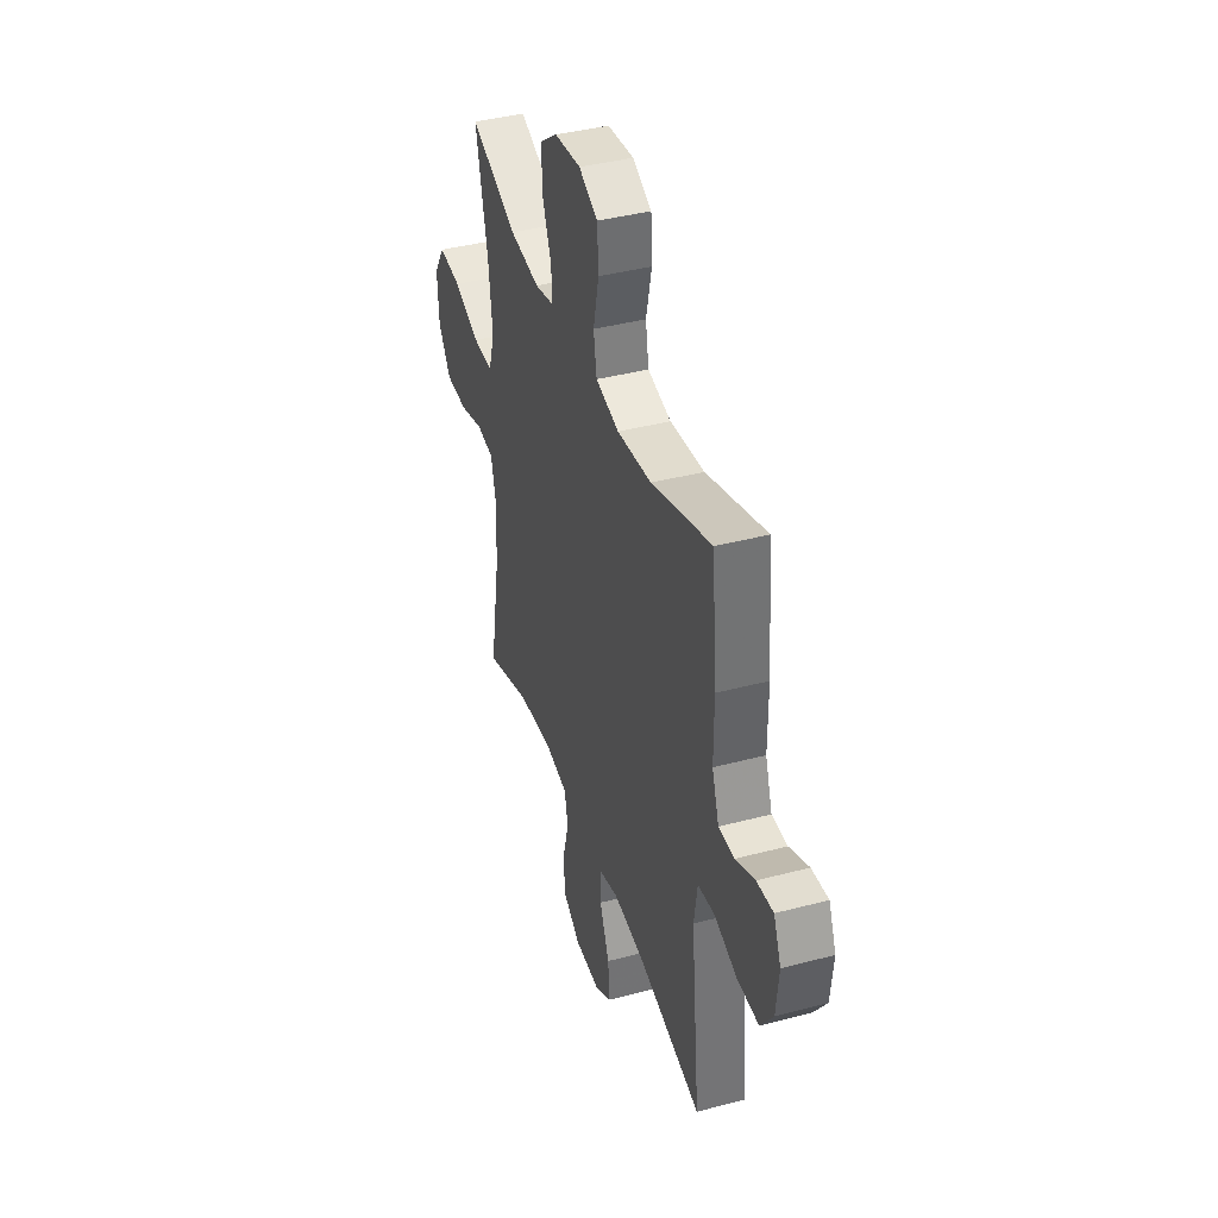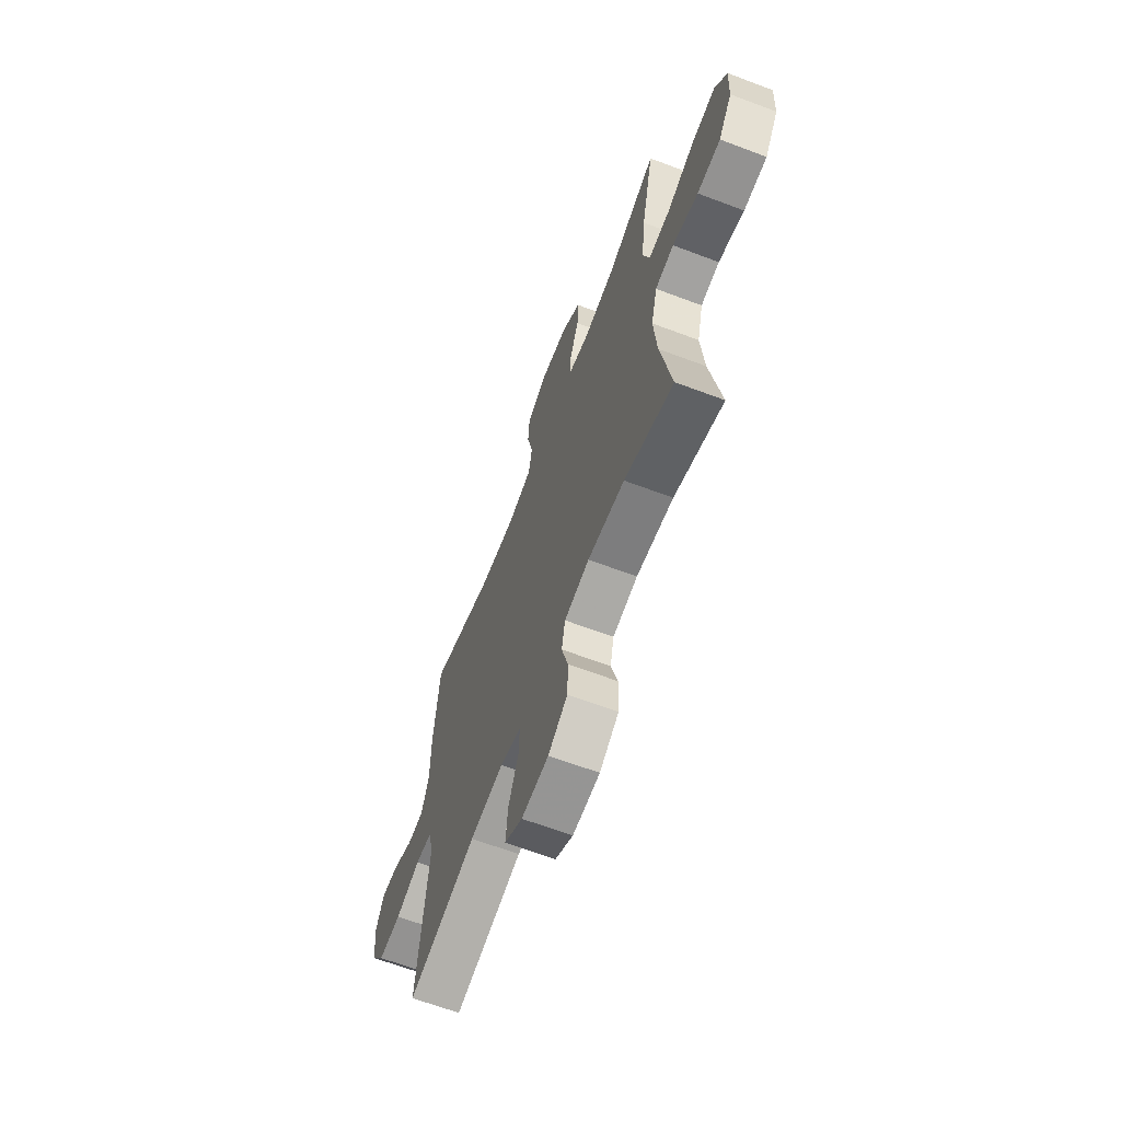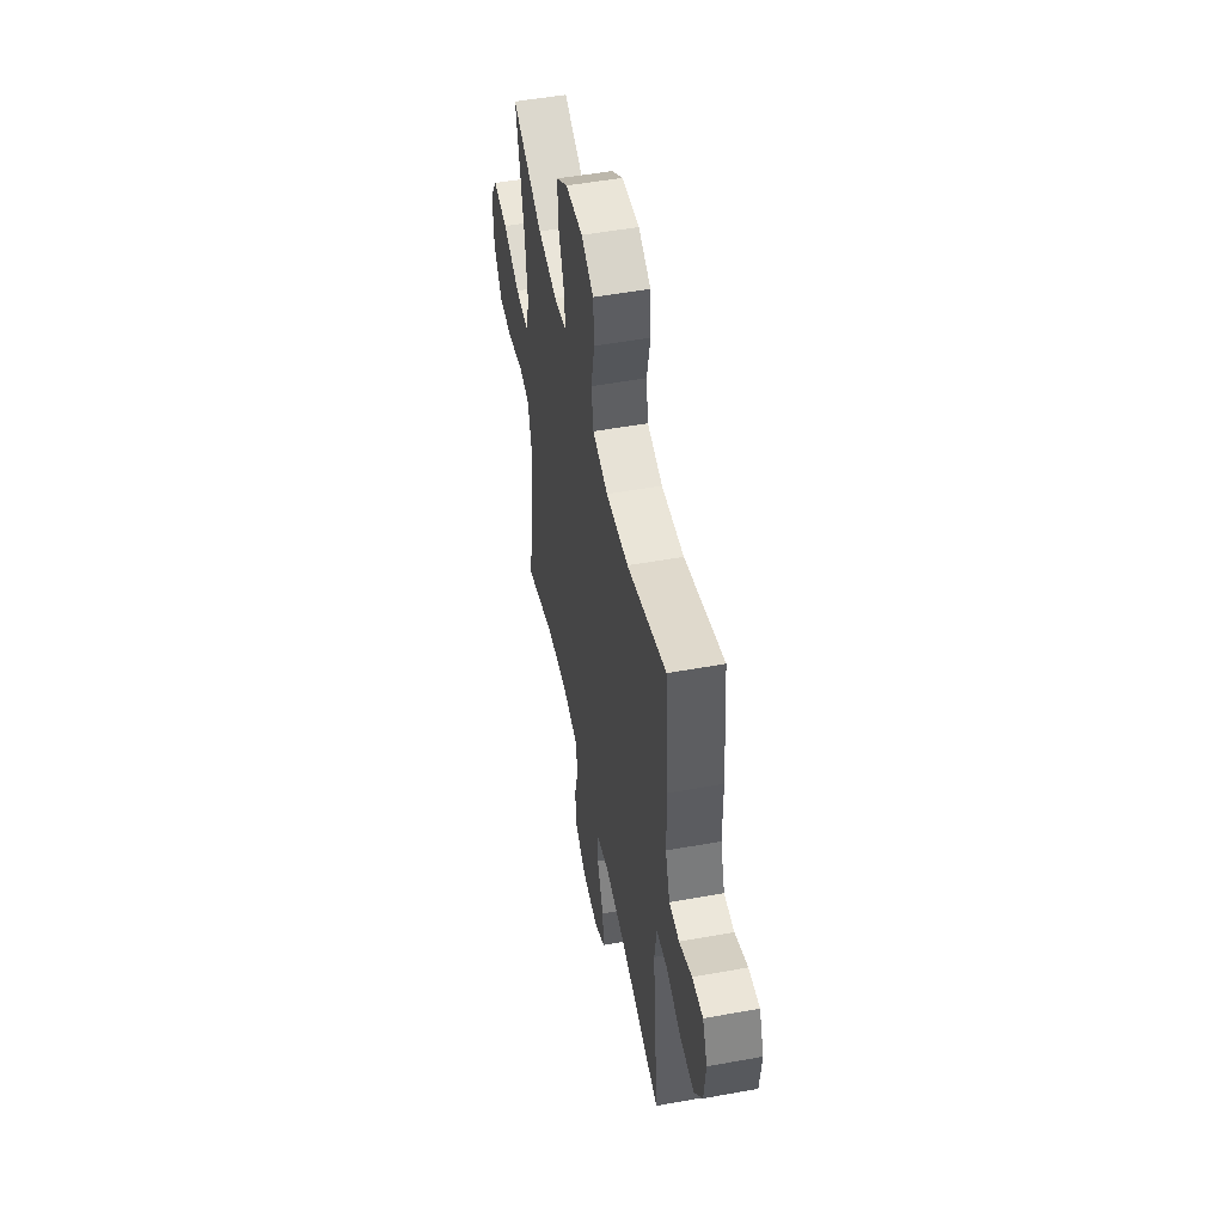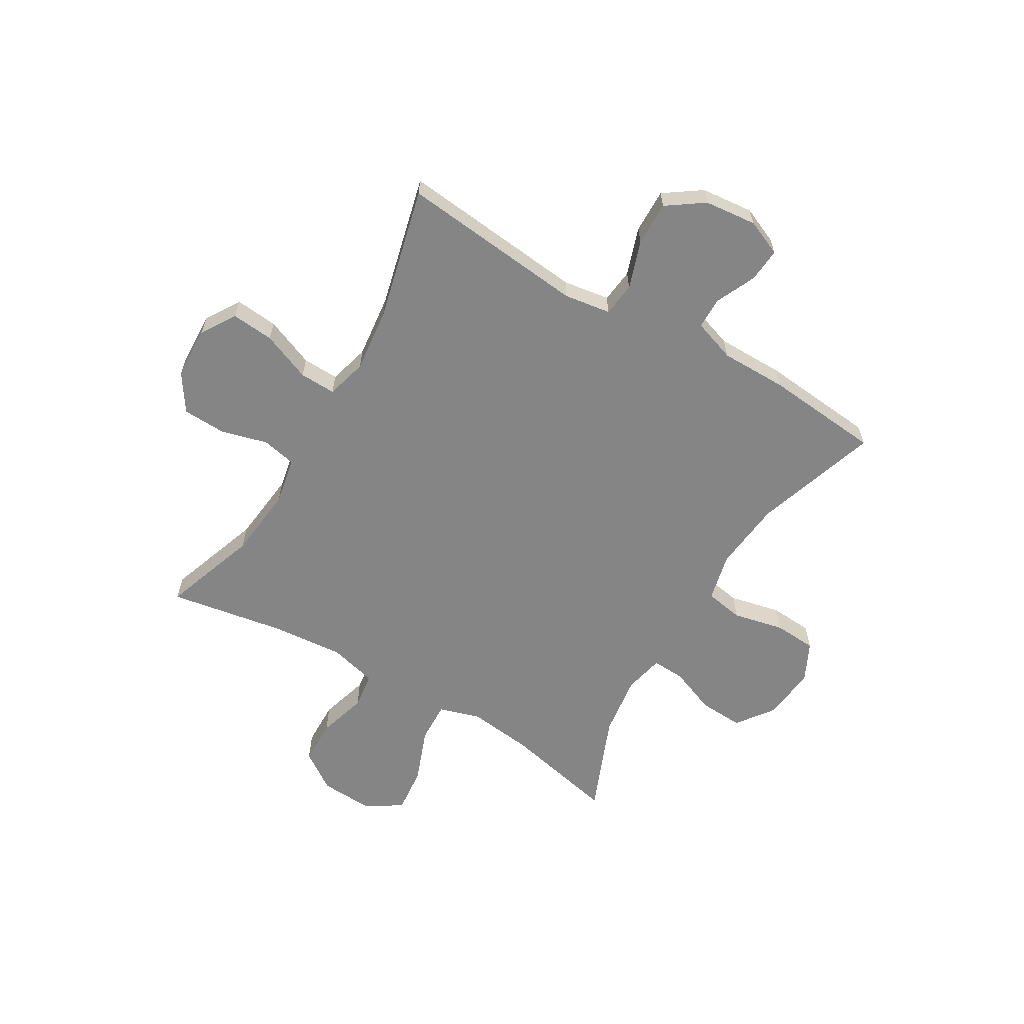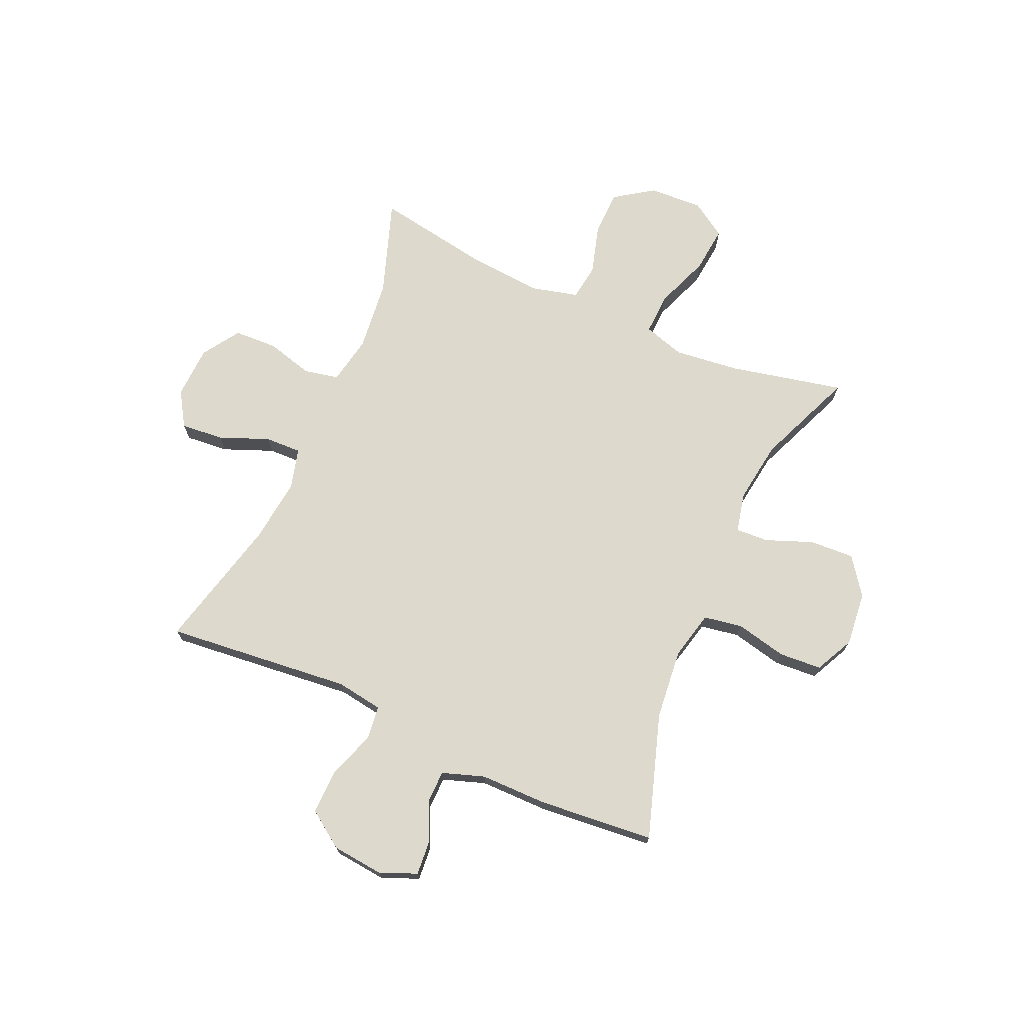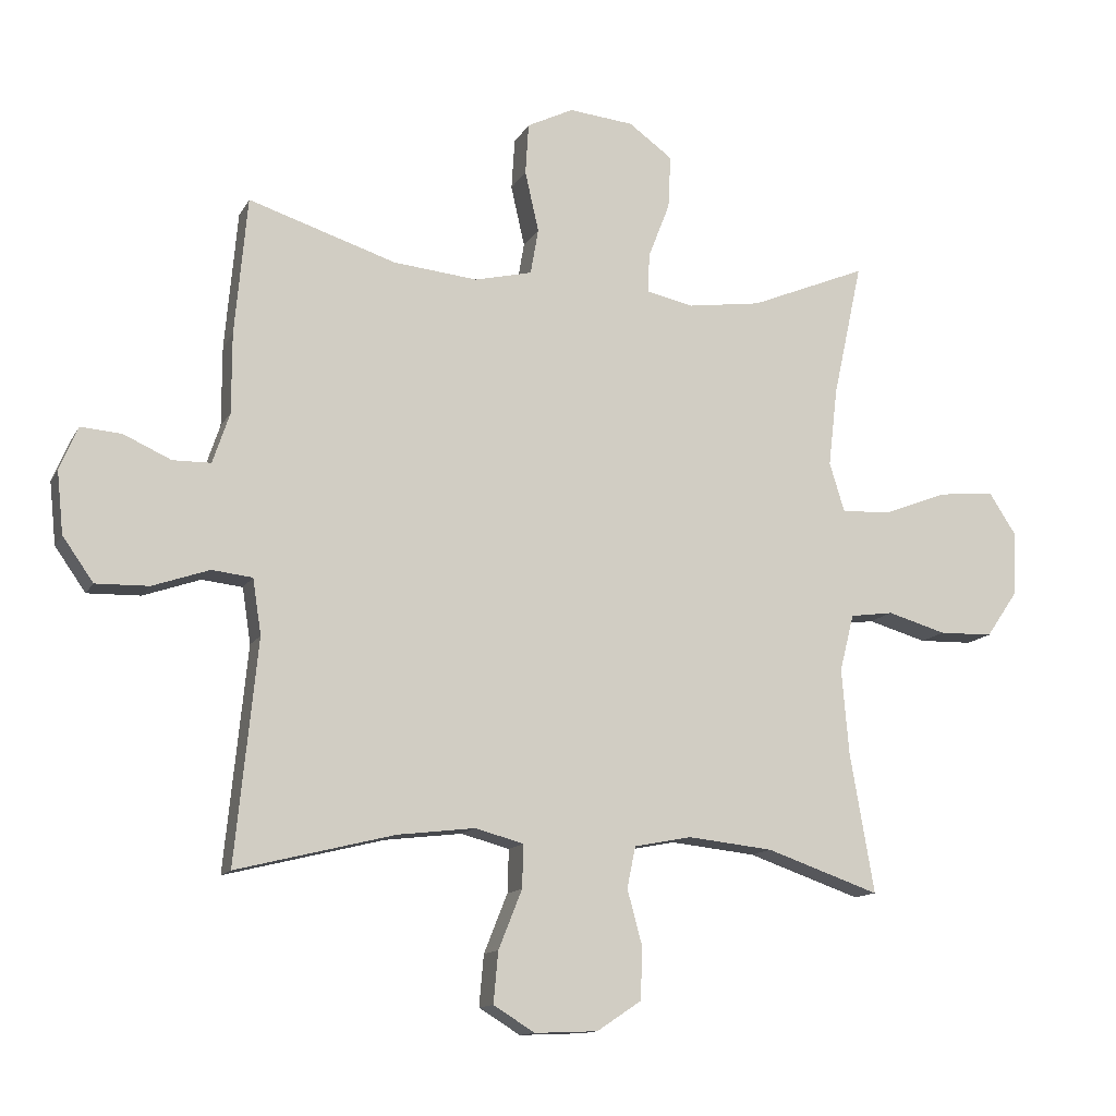
<metadata>
{"format":"obj","ext":"obj","renderer":"f3d","projection":"perspective","resolution":1024,"background":"white","views":[{"elev":40.1,"azim":-108.0,"up":"+Z"},{"elev":-65.1,"azim":69.2,"up":"+Z"},{"elev":51.1,"azim":-101.2,"up":"+Z"},{"elev":-61.8,"azim":-120.7,"up":"+Y"},{"elev":72.0,"azim":-66.2,"up":"+Y"},{"elev":-12.8,"azim":-19.0,"up":"+Z"}]}
</metadata>
<code>
v -0.5 0.07 0.5
v -0.274 0.07 0.427
v -0.145 0.07 0.414
v -0.057 0.07 0.435
v -0.045 0.07 0.505
v -0.066 0.07 0.598
v -0.061 0.07 0.676
v 0.01 0.07 0.711
v 0.109 0.07 0.701
v 0.176 0.07 0.652
v 0.172 0.07 0.571
v 0.139 0.07 0.486
v 0.136 0.07 0.426
v 0.208 0.07 0.41
v 0.321 0.07 0.426
v 0.5 0.07 0.5
v 0.455 0.07 0.294
v 0.441 0.07 0.174
v 0.464 0.07 0.099
v 0.539 0.07 0.102
v 0.638 0.07 0.14
v 0.723 0.07 0.149
v 0.765 0.07 0.084
v 0.76 0.07 -0.014
v 0.712 0.07 -0.084
v 0.63 0.07 -0.086
v 0.54 0.07 -0.06
v 0.474 0.07 -0.069
v 0.452 0.07 -0.156
v 0.463 0.07 -0.286
v 0.5 0.07 -0.5
v 0.327 0.07 -0.44
v 0.197 0.07 -0.426
v 0.109 0.07 -0.443
v 0.096 0.07 -0.506
v 0.119 0.07 -0.591
v 0.116 0.07 -0.67
v 0.048 0.07 -0.715
v -0.048 0.07 -0.719
v -0.111 0.07 -0.68
v -0.104 0.07 -0.602
v -0.068 0.07 -0.512
v -0.066 0.07 -0.446
v -0.14 0.07 -0.426
v -0.258 0.07 -0.44
v -0.5 0.07 -0.5
v -0.466 0.07 -0.161
v -0.479 0.07 -0.076
v -0.541 0.07 -0.069
v -0.628 0.07 -0.099
v -0.709 0.07 -0.101
v -0.756 0.07 -0.034
v -0.766 0.07 0.061
v -0.738 0.07 0.127
v -0.676 0.07 0.122
v -0.603 0.07 0.089
v -0.545 0.07 0.09
v -0.519 0.07 0.167
v -0.519 0.07 0.289
v -0.5 0 0.5
v -0.274 0 0.427
v -0.145 0 0.414
v -0.057 0 0.435
v -0.045 0 0.505
v -0.066 0 0.598
v -0.061 0 0.676
v 0.01 0 0.711
v 0.109 0 0.701
v 0.176 0 0.652
v 0.172 0 0.571
v 0.139 0 0.486
v 0.136 0 0.426
v 0.208 0 0.41
v 0.321 0 0.426
v 0.5 0 0.5
v 0.455 0 0.294
v 0.441 0 0.174
v 0.464 0 0.099
v 0.539 0 0.102
v 0.638 0 0.14
v 0.723 0 0.149
v 0.765 0 0.084
v 0.76 0 -0.014
v 0.712 0 -0.084
v 0.63 0 -0.086
v 0.54 0 -0.06
v 0.474 0 -0.069
v 0.452 0 -0.156
v 0.463 0 -0.286
v 0.5 0 -0.5
v 0.327 0 -0.44
v 0.197 0 -0.426
v 0.109 0 -0.443
v 0.096 0 -0.506
v 0.119 0 -0.591
v 0.116 0 -0.67
v 0.048 0 -0.715
v -0.048 0 -0.719
v -0.111 0 -0.68
v -0.104 0 -0.602
v -0.068 0 -0.512
v -0.066 0 -0.446
v -0.14 0 -0.426
v -0.258 0 -0.44
v -0.5 0 -0.5
v -0.466 0 -0.161
v -0.479 0 -0.076
v -0.541 0 -0.069
v -0.628 0 -0.099
v -0.709 0 -0.101
v -0.756 0 -0.034
v -0.766 0 0.061
v -0.738 0 0.127
v -0.676 0 0.122
v -0.603 0 0.089
v -0.545 0 0.09
v -0.519 0 0.167
v -0.519 0 0.289
f 58 59 1 2
f 57 58 2 3
f 53 54 55 56
f 53 56 57
f 52 53 57
f 49 50 51 52
f 48 49 52 57
f 45 46 47
f 44 45 47 48
f 43 44 48 57
f 39 40 41 42
f 39 42 43
f 38 39 43
f 35 36 37 38
f 34 35 38 43
f 33 34 43 57
f 30 31 32
f 29 30 32 33
f 28 29 33 57
f 24 25 26 27
f 20 21 22 23
f 19 20 23 24
f 15 16 17
f 14 15 17 18
f 13 14 18 19
f 9 10 11 12
f 9 12 13
f 8 9 13
f 5 6 7 8
f 4 5 8 13
f 3 4 13 19
f 28 57 3 19
f 19 24 27 28
f 61 60 118 117
f 62 61 117 116
f 115 114 113 112
f 116 115 112
f 116 112 111
f 111 110 109 108
f 116 111 108 107
f 106 105 104
f 107 106 104 103
f 116 107 103 102
f 101 100 99 98
f 102 101 98
f 102 98 97
f 97 96 95 94
f 102 97 94 93
f 116 102 93 92
f 91 90 89
f 92 91 89 88
f 116 92 88 87
f 86 85 84 83
f 82 81 80 79
f 83 82 79 78
f 76 75 74
f 77 76 74 73
f 78 77 73 72
f 71 70 69 68
f 72 71 68
f 72 68 67
f 67 66 65 64
f 72 67 64 63
f 78 72 63 62
f 78 62 116 87
f 87 86 83 78
f 1 60 61 2
f 2 61 62 3
f 3 62 63 4
f 4 63 64 5
f 5 64 65 6
f 6 65 66 7
f 7 66 67 8
f 8 67 68 9
f 9 68 69 10
f 10 69 70 11
f 11 70 71 12
f 12 71 72 13
f 13 72 73 14
f 14 73 74 15
f 15 74 75 16
f 16 75 76 17
f 17 76 77 18
f 18 77 78 19
f 19 78 79 20
f 20 79 80 21
f 21 80 81 22
f 22 81 82 23
f 23 82 83 24
f 24 83 84 25
f 25 84 85 26
f 26 85 86 27
f 27 86 87 28
f 28 87 88 29
f 29 88 89 30
f 30 89 90 31
f 31 90 91 32
f 32 91 92 33
f 33 92 93 34
f 34 93 94 35
f 35 94 95 36
f 36 95 96 37
f 37 96 97 38
f 38 97 98 39
f 39 98 99 40
f 40 99 100 41
f 41 100 101 42
f 42 101 102 43
f 43 102 103 44
f 44 103 104 45
f 45 104 105 46
f 46 105 106 47
f 47 106 107 48
f 48 107 108 49
f 49 108 109 50
f 50 109 110 51
f 51 110 111 52
f 52 111 112 53
f 53 112 113 54
f 54 113 114 55
f 55 114 115 56
f 56 115 116 57
f 57 116 117 58
f 58 117 118 59
f 59 118 60 1

</code>
